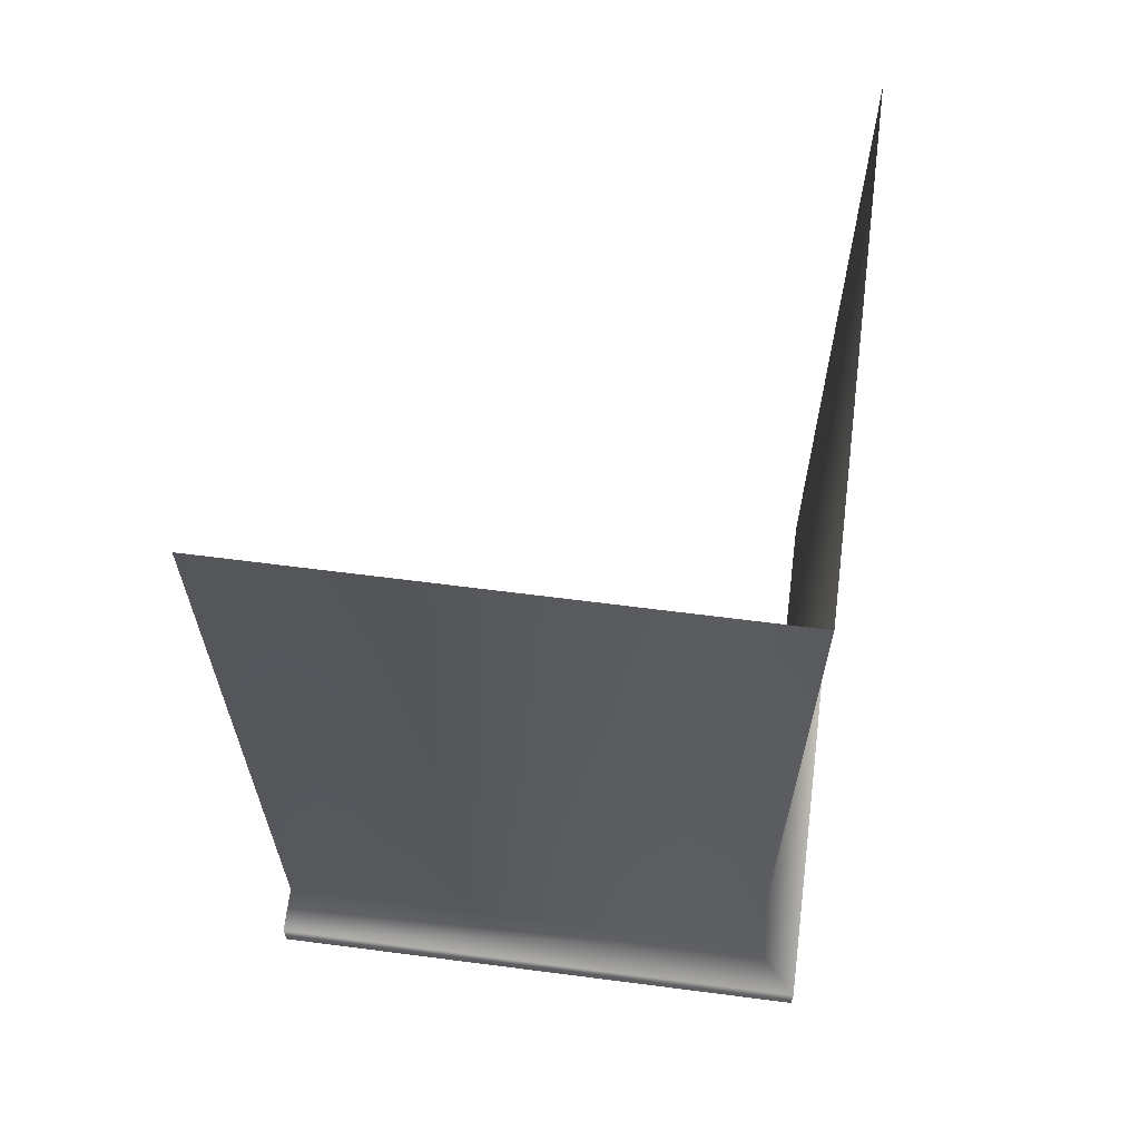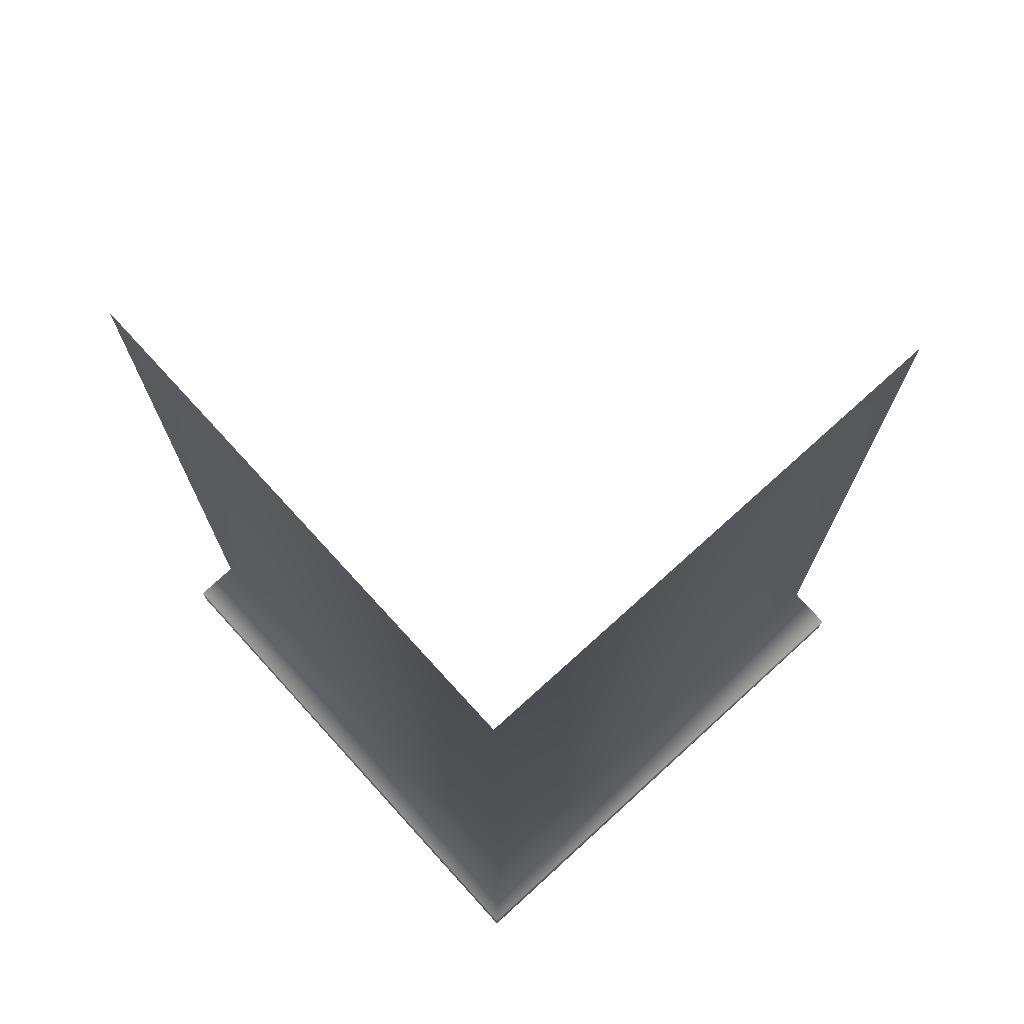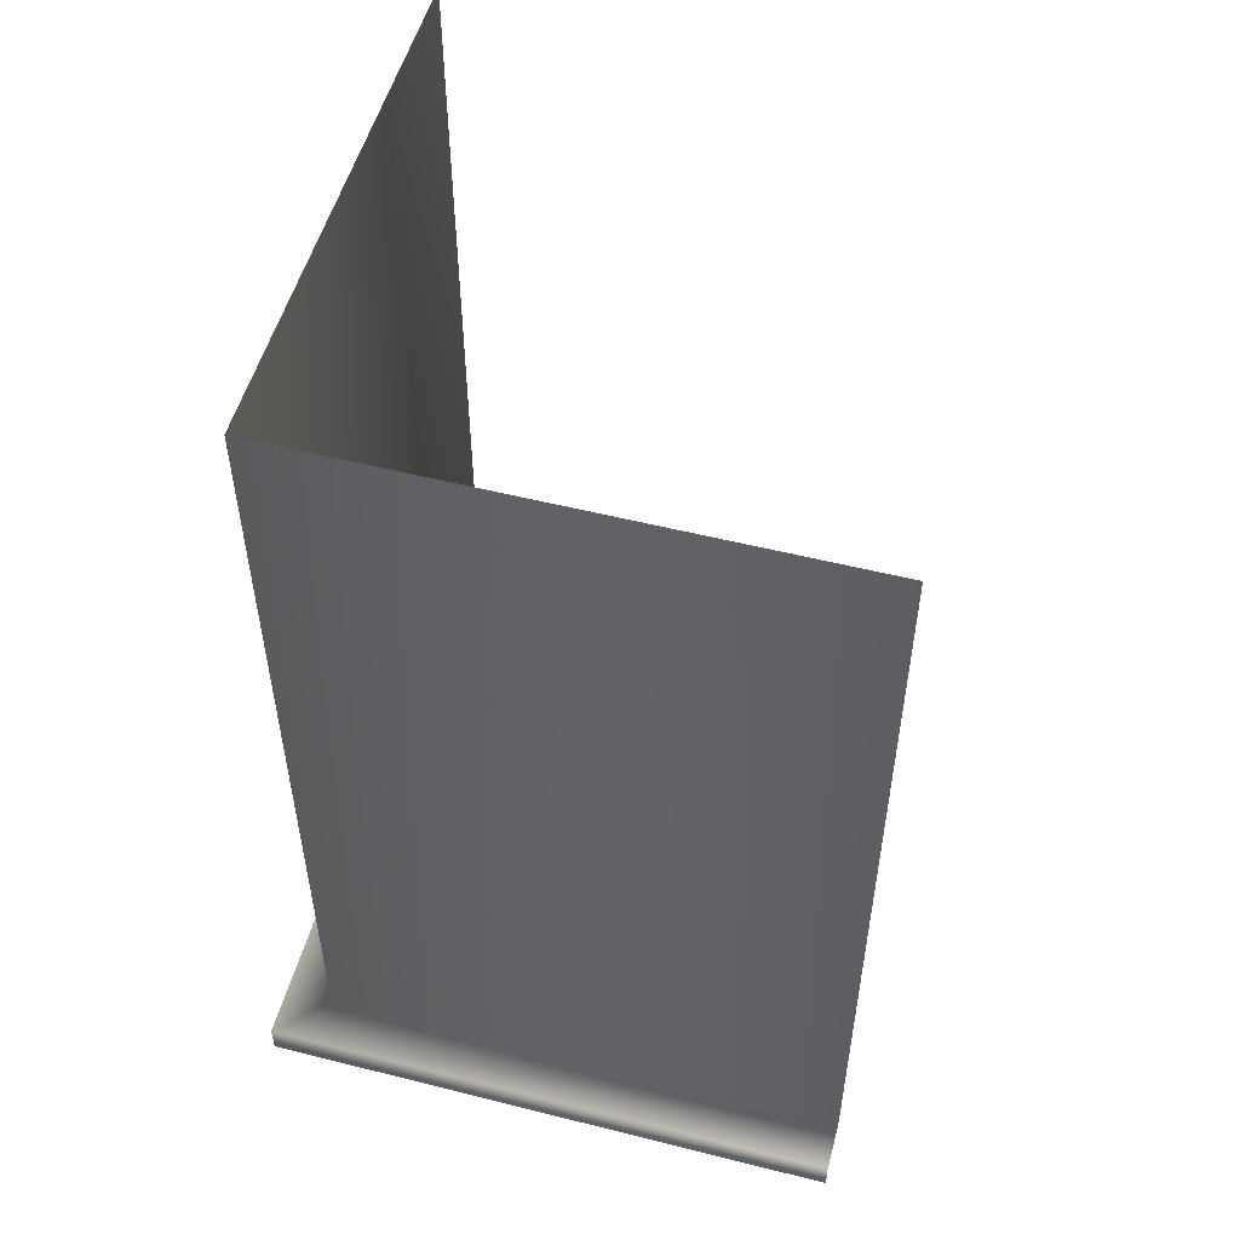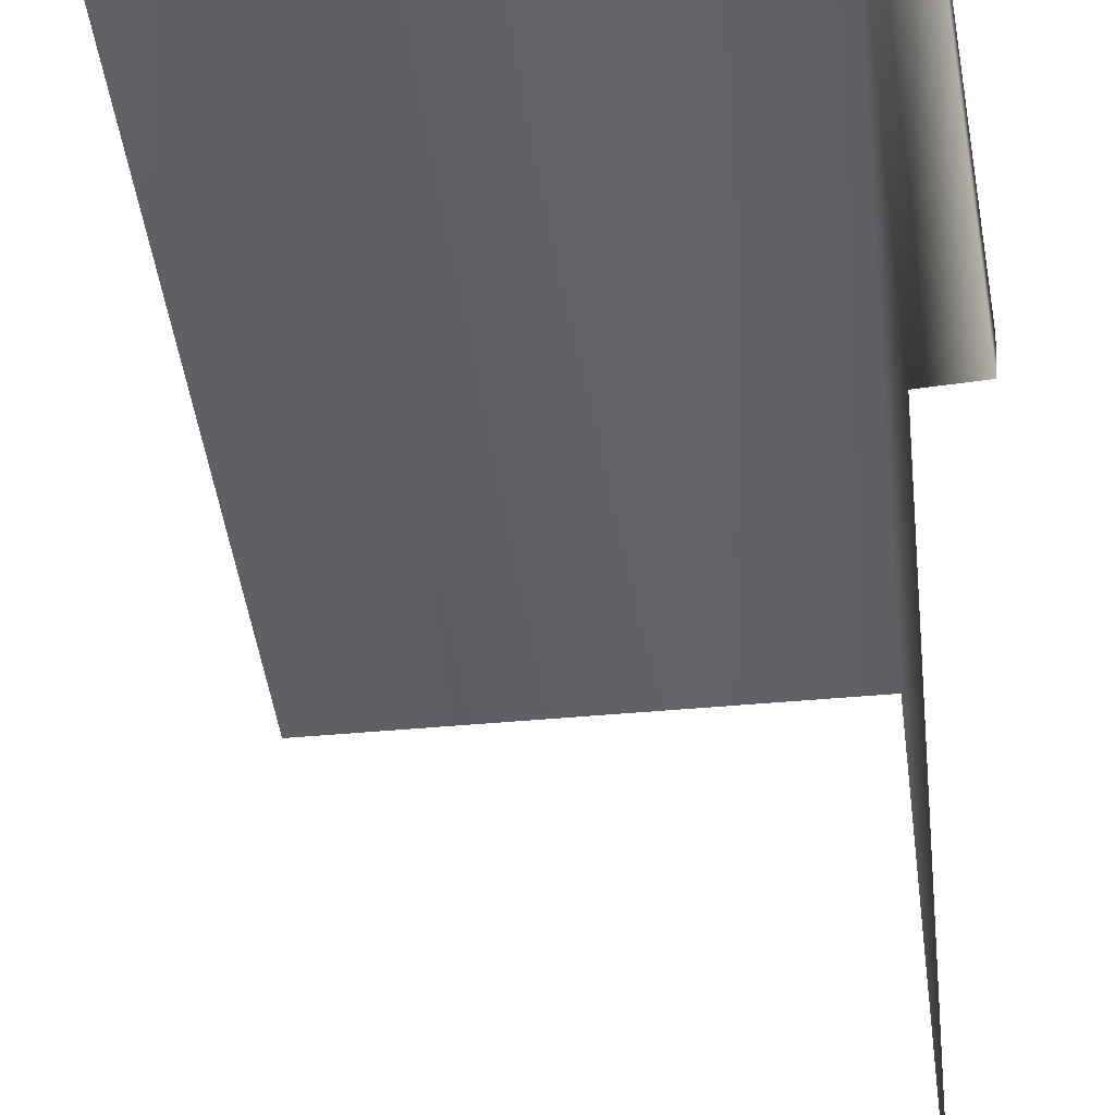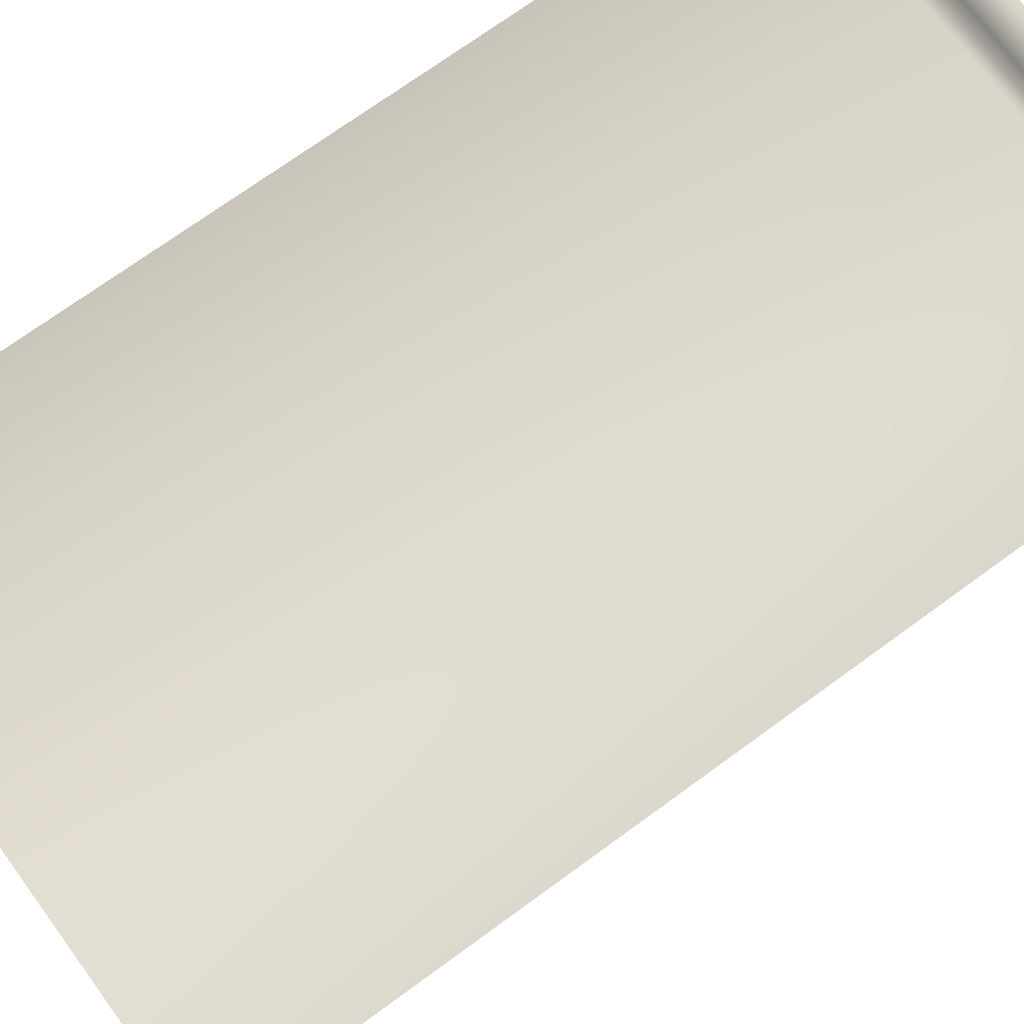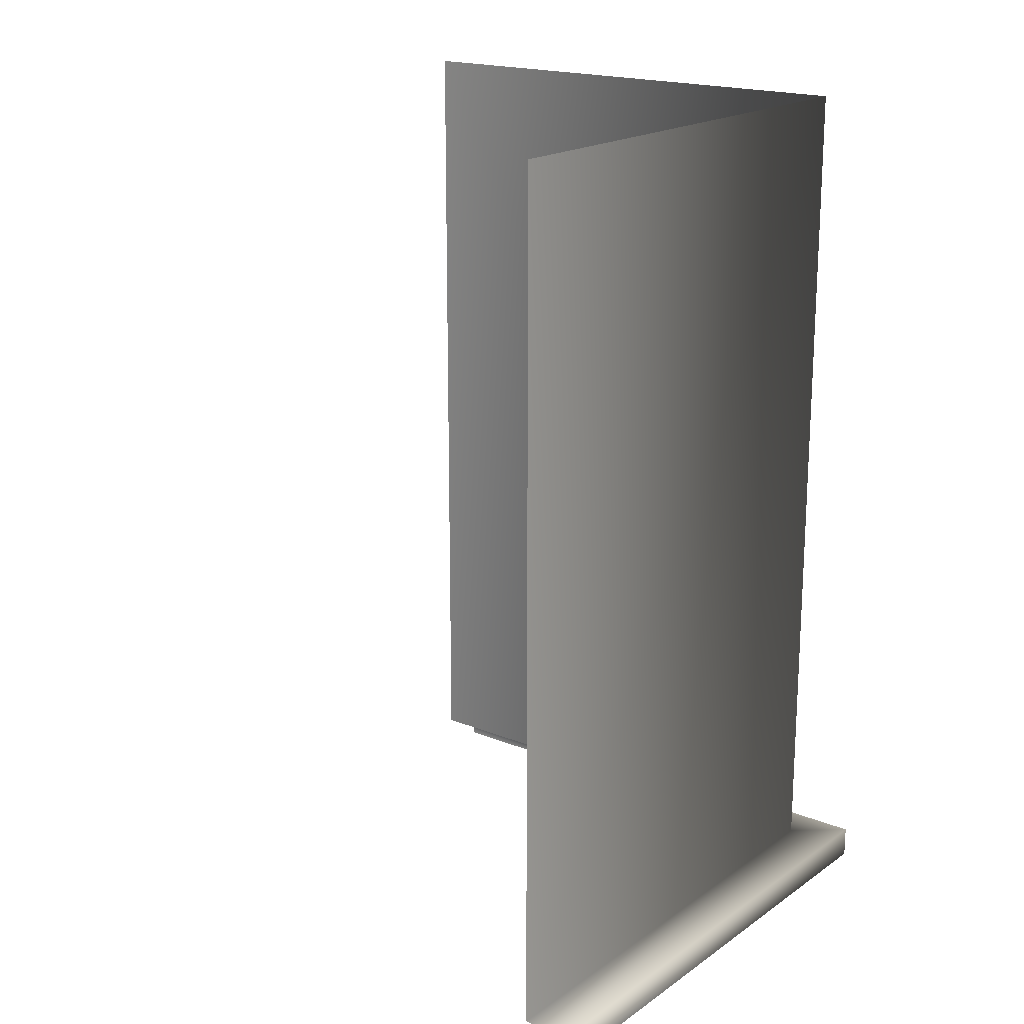
<metadata>
{"format":"obj","ext":"obj","renderer":"f3d","projection":"perspective","resolution":1024,"background":"white","views":[{"elev":64.6,"azim":7.4,"up":"+Y"},{"elev":72.8,"azim":47.7,"up":"+Y"},{"elev":53.2,"azim":105.1,"up":"+Y"},{"elev":-42.9,"azim":6.4,"up":"+Z"},{"elev":71.7,"azim":-126.2,"up":"+Z"},{"elev":18.7,"azim":-52.4,"up":"+Y"}]}
</metadata>
<code>
v -3 0 3
v -3 4.75 2.75
v -0.25 4.75 2.75
v -0.25 4.75 0
v 0 0 0
v 0 0 3
v -3 0.1698 3
v 0 0.1698 3
v 0 0.1698 0
v -3 0.1852 2.75
v -0.25 0.1852 2.75
v -0.25 0.1852 0
f 11 12 4 3
f 10 11 3 2
f 1 6 8 7
f 6 5 9 8
f 7 8 11 10
f 8 9 12 11

</code>
